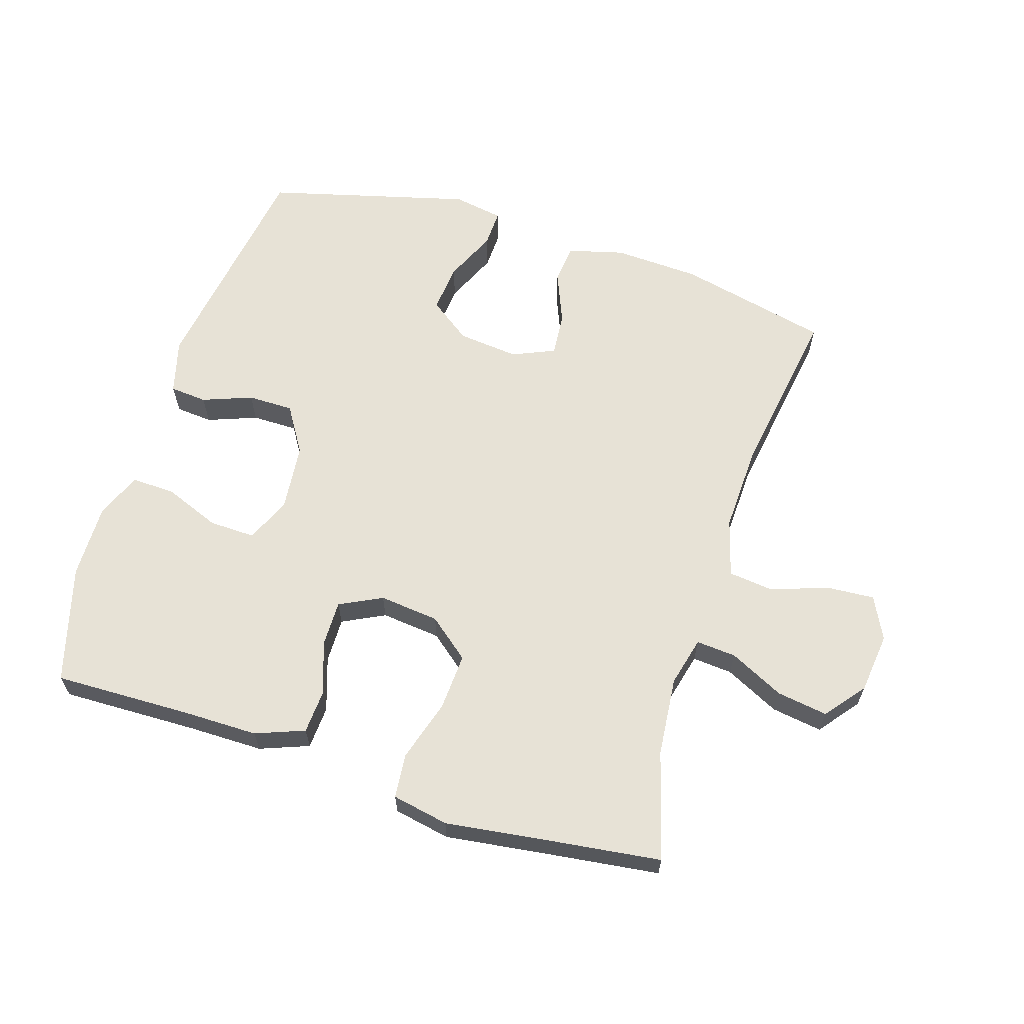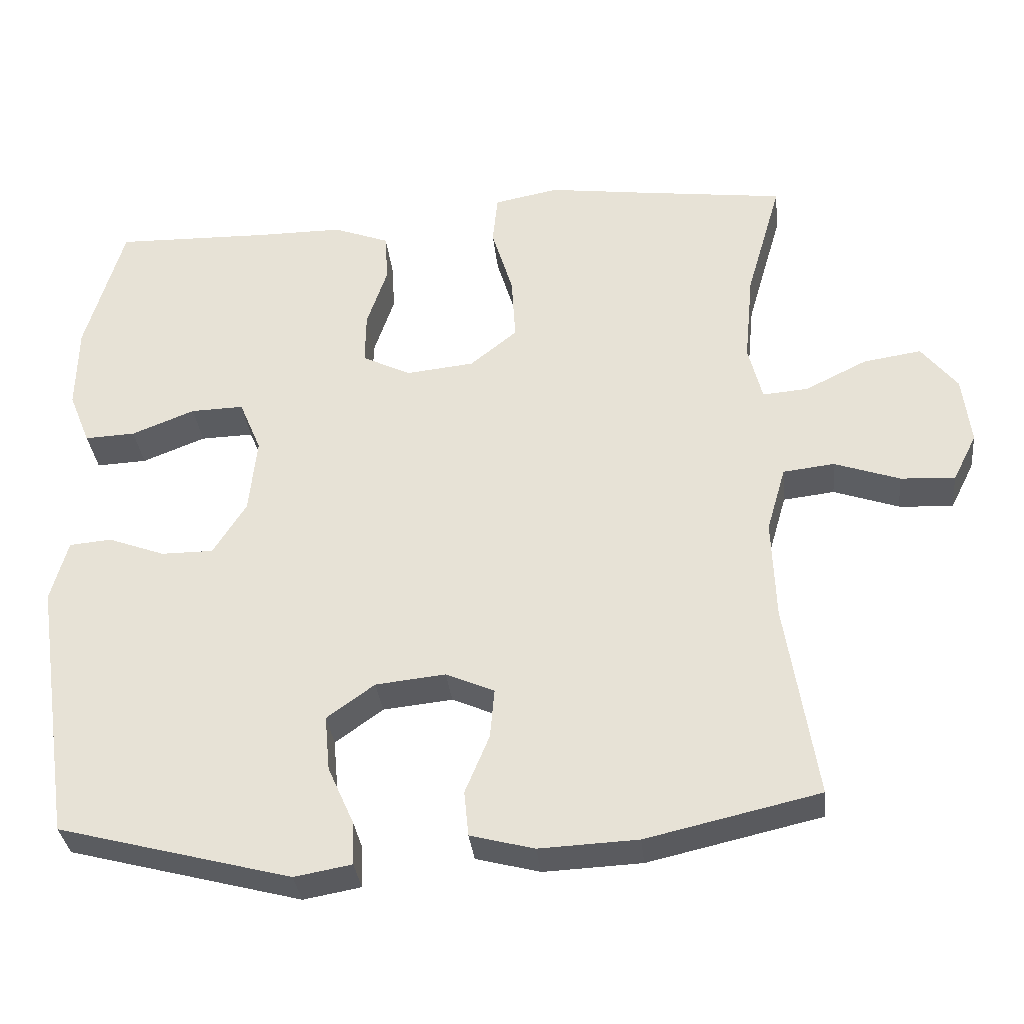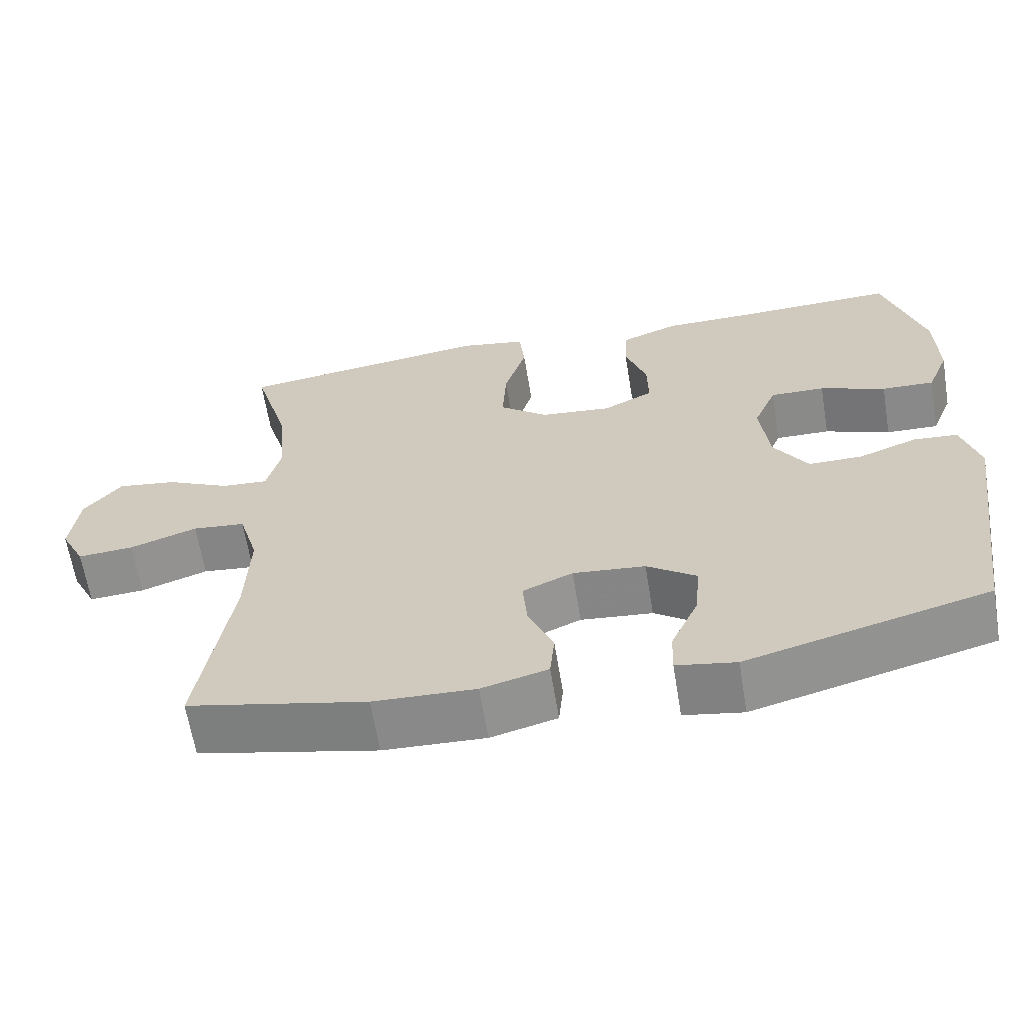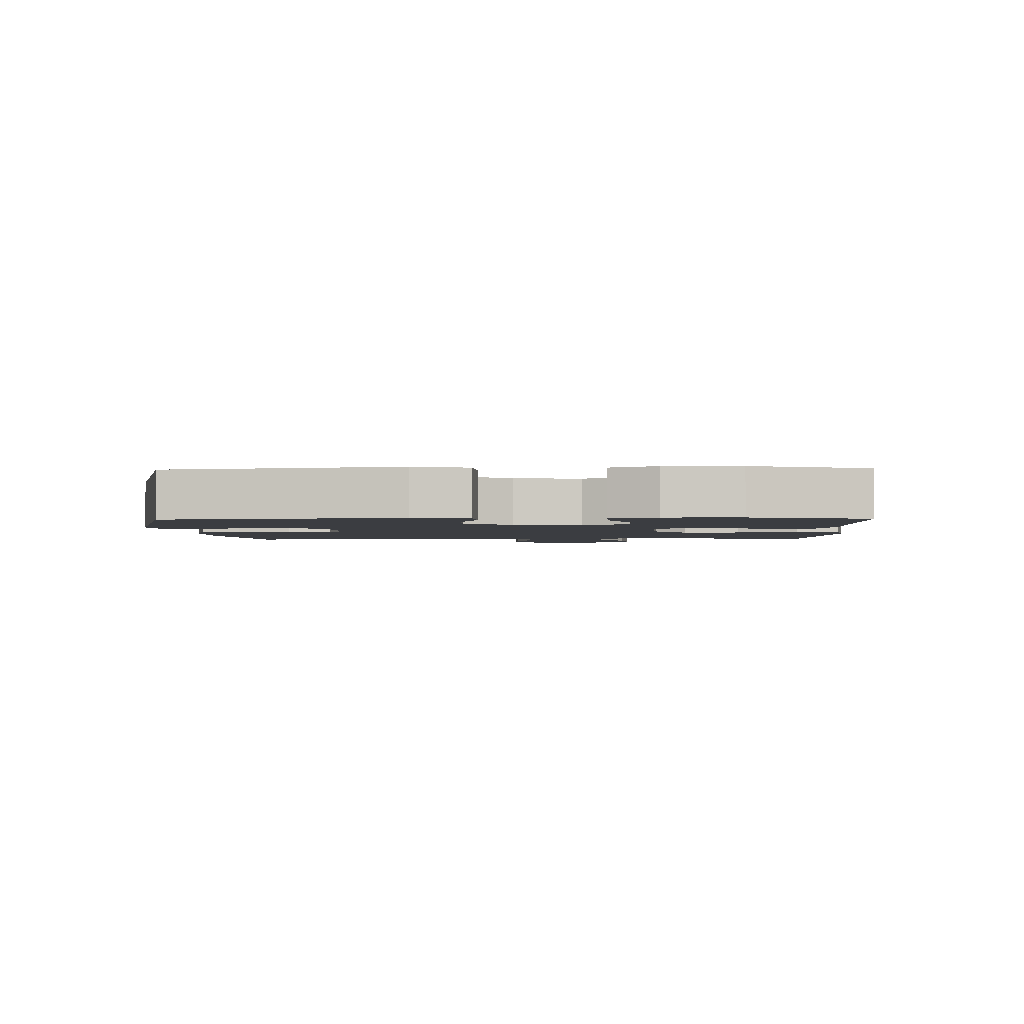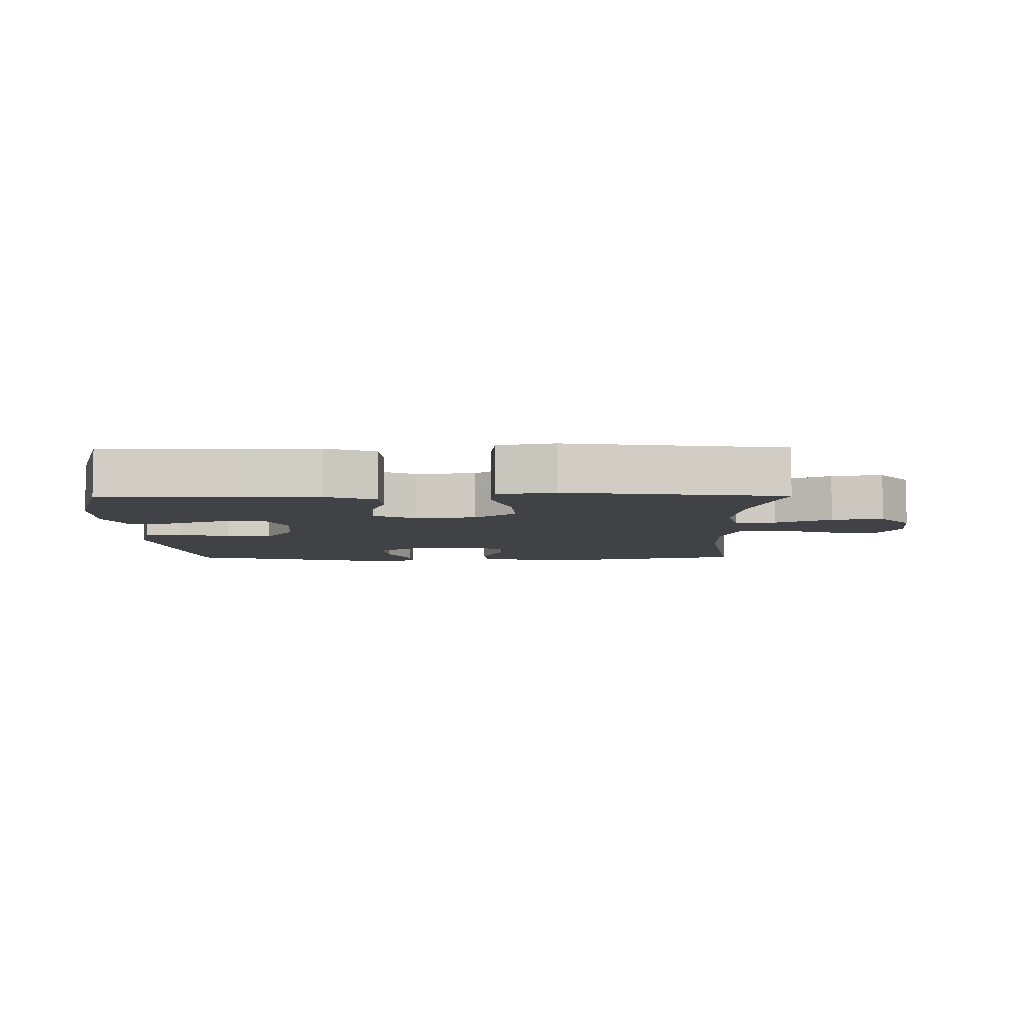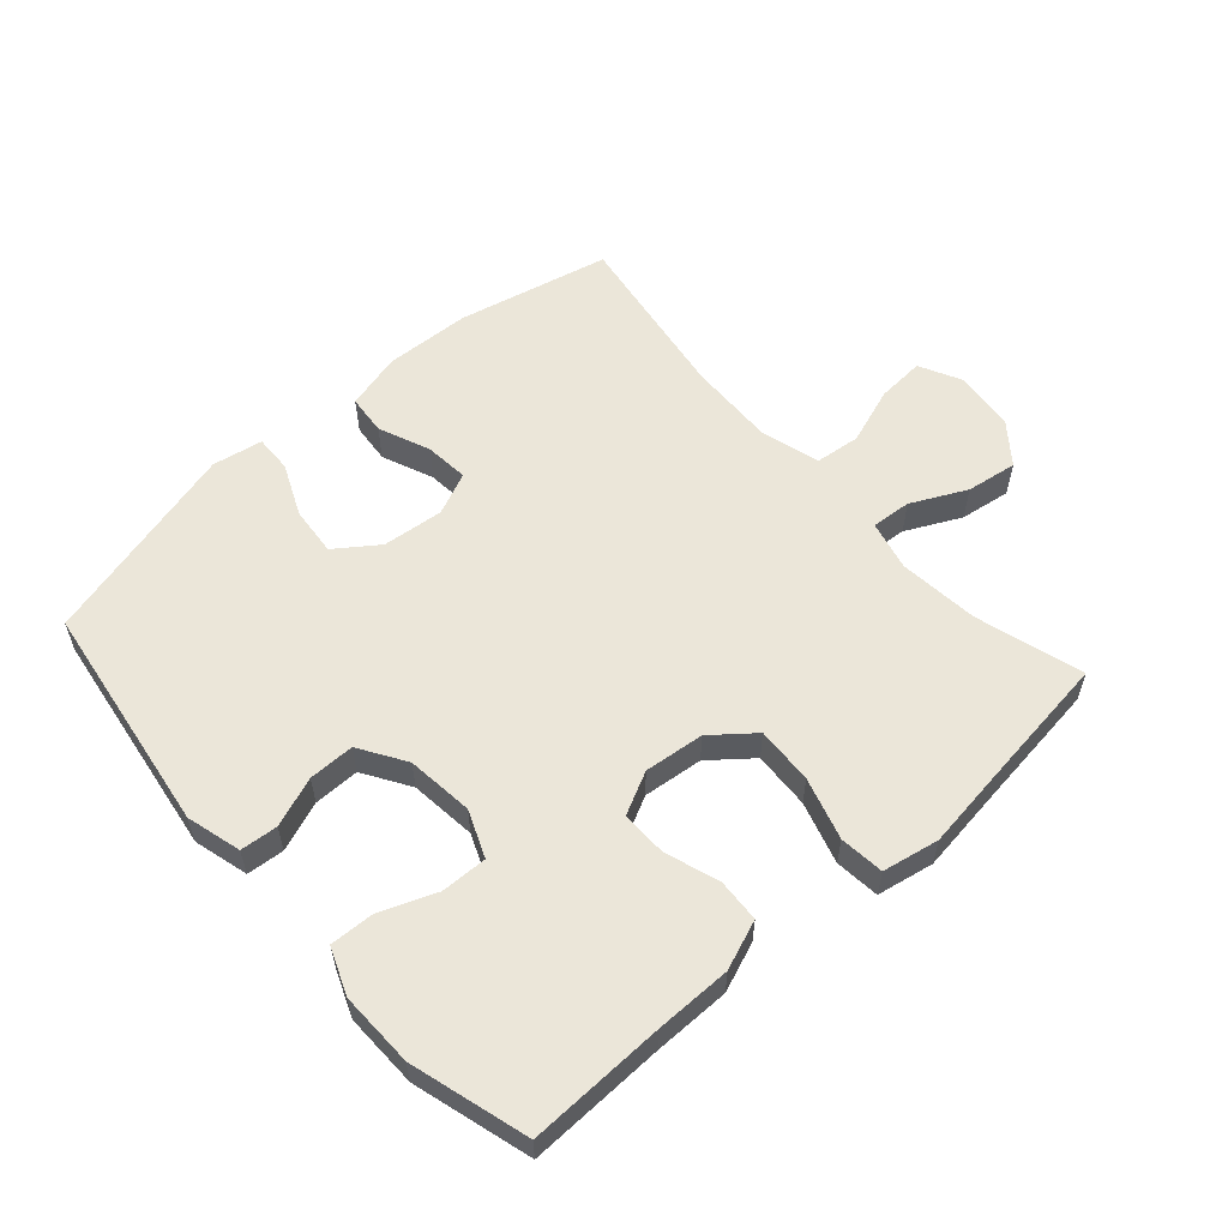
<metadata>
{"format":"obj","ext":"obj","renderer":"f3d","projection":"perspective","resolution":1024,"background":"white","views":[{"elev":63.0,"azim":17.5,"up":"+Y"},{"elev":-33.6,"azim":6.1,"up":"+Z"},{"elev":-63.8,"azim":-170.7,"up":"+Z"},{"elev":-2.4,"azim":-88.2,"up":"+Y"},{"elev":-6.3,"azim":0.6,"up":"+Y"},{"elev":57.4,"azim":-41.7,"up":"+Y"}]}
</metadata>
<code>
v -0.5 0.07 0.5
v -0.287 0.07 0.495
v -0.17 0.07 0.495
v -0.094 0.07 0.466
v -0.09 0.07 0.399
v -0.118 0.07 0.315
v -0.119 0.07 0.244
v -0.053 0.07 0.211
v 0.04 0.07 0.221
v 0.104 0.07 0.273
v 0.099 0.07 0.362
v 0.07 0.07 0.458
v 0.077 0.07 0.527
v 0.165 0.07 0.544
v 0.298 0.07 0.526
v 0.5 0.07 0.5
v 0.452 0.07 0.333
v 0.44 0.07 0.209
v 0.459 0.07 0.132
v 0.521 0.07 0.137
v 0.606 0.07 0.179
v 0.685 0.07 0.191
v 0.734 0.07 0.129
v 0.745 0.07 0.035
v 0.712 0.07 -0.031
v 0.638 0.07 -0.026
v 0.549 0.07 0.005
v 0.479 0.07 -0.003
v 0.453 0.07 -0.093
v 0.458 0.07 -0.23
v 0.5 0.07 -0.5
v 0.264 0.07 -0.554
v 0.13 0.07 -0.56
v 0.043 0.07 -0.537
v 0.037 0.07 -0.475
v 0.07 0.07 -0.395
v 0.076 0.07 -0.327
v 0.01 0.07 -0.298
v -0.085 0.07 -0.308
v -0.15 0.07 -0.355
v -0.143 0.07 -0.431
v -0.107 0.07 -0.512
v -0.105 0.07 -0.57
v -0.183 0.07 -0.584
v -0.5 0.07 -0.5
v -0.553 0.07 -0.14
v -0.53 0.07 -0.055
v -0.472 0.07 -0.05
v -0.395 0.07 -0.079
v -0.324 0.07 -0.079
v -0.279 0.07 -0.007
v -0.268 0.07 0.097
v -0.298 0.07 0.169
v -0.37 0.07 0.167
v -0.456 0.07 0.133
v -0.525 0.07 0.13
v -0.554 0.07 0.202
v -0.552 0.07 0.318
v -0.5 0 0.5
v -0.287 0 0.495
v -0.17 0 0.495
v -0.094 0 0.466
v -0.09 0 0.399
v -0.118 0 0.315
v -0.119 0 0.244
v -0.053 0 0.211
v 0.04 0 0.221
v 0.104 0 0.273
v 0.099 0 0.362
v 0.07 0 0.458
v 0.077 0 0.527
v 0.165 0 0.544
v 0.298 0 0.526
v 0.5 0 0.5
v 0.452 0 0.333
v 0.44 0 0.209
v 0.459 0 0.132
v 0.521 0 0.137
v 0.606 0 0.179
v 0.685 0 0.191
v 0.734 0 0.129
v 0.745 0 0.035
v 0.712 0 -0.031
v 0.638 0 -0.026
v 0.549 0 0.005
v 0.479 0 -0.003
v 0.453 0 -0.093
v 0.458 0 -0.23
v 0.5 0 -0.5
v 0.264 0 -0.554
v 0.13 0 -0.56
v 0.043 0 -0.537
v 0.037 0 -0.475
v 0.07 0 -0.395
v 0.076 0 -0.327
v 0.01 0 -0.298
v -0.085 0 -0.308
v -0.15 0 -0.355
v -0.143 0 -0.431
v -0.107 0 -0.512
v -0.105 0 -0.57
v -0.183 0 -0.584
v -0.5 0 -0.5
v -0.553 0 -0.14
v -0.53 0 -0.055
v -0.472 0 -0.05
v -0.395 0 -0.079
v -0.324 0 -0.079
v -0.279 0 -0.007
v -0.268 0 0.097
v -0.298 0 0.169
v -0.37 0 0.167
v -0.456 0 0.133
v -0.525 0 0.13
v -0.554 0 0.202
v -0.552 0 0.318
f 58 1 2
f 57 58 2
f 56 57 2
f 55 56 2
f 54 55 2
f 4 5 6
f 3 4 6
f 2 3 6
f 54 2 6
f 53 54 6
f 52 53 6 7
f 51 52 7 8
f 50 51 8 9
f 47 48 49
f 46 47 49
f 45 46 49
f 44 45 49
f 43 44 49
f 42 43 49
f 41 42 49
f 40 41 49 50
f 50 9 10
f 40 50 10
f 39 40 10
f 34 35 36
f 33 34 36
f 32 33 36
f 31 32 36
f 30 31 36
f 29 30 36 37
f 28 29 37 38
f 25 26 27
f 24 25 27
f 23 24 27
f 22 23 27
f 21 22 27
f 20 21 27
f 19 20 27 28
f 38 39 10
f 28 38 10
f 19 28 10
f 18 19 10
f 13 14 15
f 12 13 15
f 11 12 15
f 10 11 15
f 18 10 15
f 17 18 15
f 15 16 17
f 60 59 116
f 60 116 115
f 60 115 114
f 60 114 113
f 60 113 112
f 64 63 62
f 64 62 61
f 64 61 60
f 64 60 112
f 64 112 111
f 65 64 111 110
f 66 65 110 109
f 67 66 109 108
f 107 106 105
f 107 105 104
f 107 104 103
f 107 103 102
f 107 102 101
f 107 101 100
f 107 100 99
f 108 107 99 98
f 68 67 108
f 68 108 98
f 68 98 97
f 94 93 92
f 94 92 91
f 94 91 90
f 94 90 89
f 94 89 88
f 95 94 88 87
f 96 95 87 86
f 85 84 83
f 85 83 82
f 85 82 81
f 85 81 80
f 85 80 79
f 85 79 78
f 86 85 78 77
f 68 97 96
f 68 96 86
f 68 86 77
f 68 77 76
f 73 72 71
f 73 71 70
f 73 70 69
f 73 69 68
f 73 68 76
f 73 76 75
f 75 74 73
f 1 59 60 2
f 2 60 61 3
f 3 61 62 4
f 4 62 63 5
f 5 63 64 6
f 6 64 65 7
f 7 65 66 8
f 8 66 67 9
f 9 67 68 10
f 10 68 69 11
f 11 69 70 12
f 12 70 71 13
f 13 71 72 14
f 14 72 73 15
f 15 73 74 16
f 16 74 75 17
f 17 75 76 18
f 18 76 77 19
f 19 77 78 20
f 20 78 79 21
f 21 79 80 22
f 22 80 81 23
f 23 81 82 24
f 24 82 83 25
f 25 83 84 26
f 26 84 85 27
f 27 85 86 28
f 28 86 87 29
f 29 87 88 30
f 30 88 89 31
f 31 89 90 32
f 32 90 91 33
f 33 91 92 34
f 34 92 93 35
f 35 93 94 36
f 36 94 95 37
f 37 95 96 38
f 38 96 97 39
f 39 97 98 40
f 40 98 99 41
f 41 99 100 42
f 42 100 101 43
f 43 101 102 44
f 44 102 103 45
f 45 103 104 46
f 46 104 105 47
f 47 105 106 48
f 48 106 107 49
f 49 107 108 50
f 50 108 109 51
f 51 109 110 52
f 52 110 111 53
f 53 111 112 54
f 54 112 113 55
f 55 113 114 56
f 56 114 115 57
f 57 115 116 58
f 58 116 59 1

</code>
